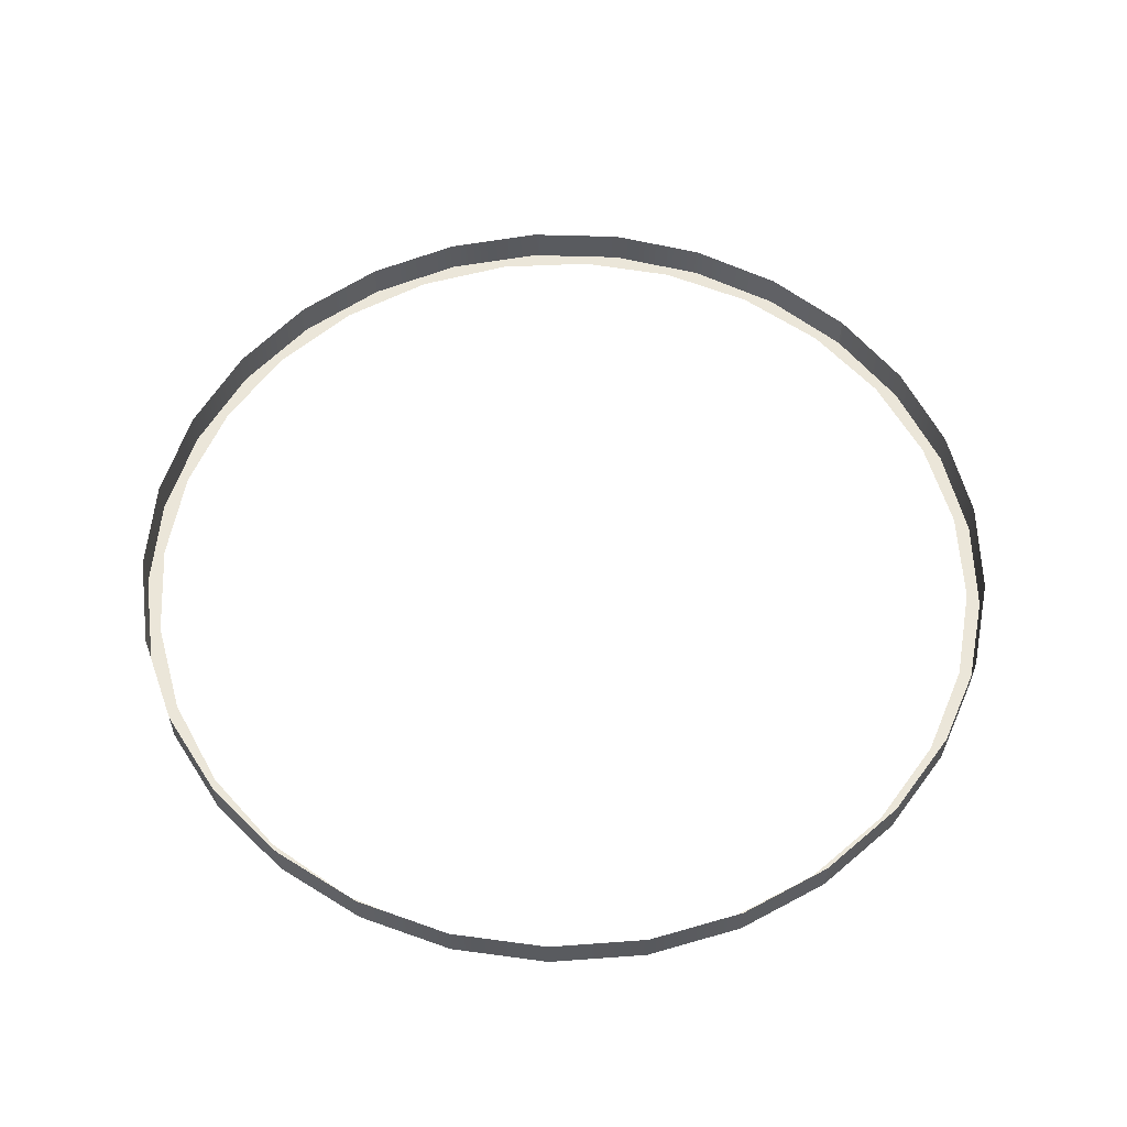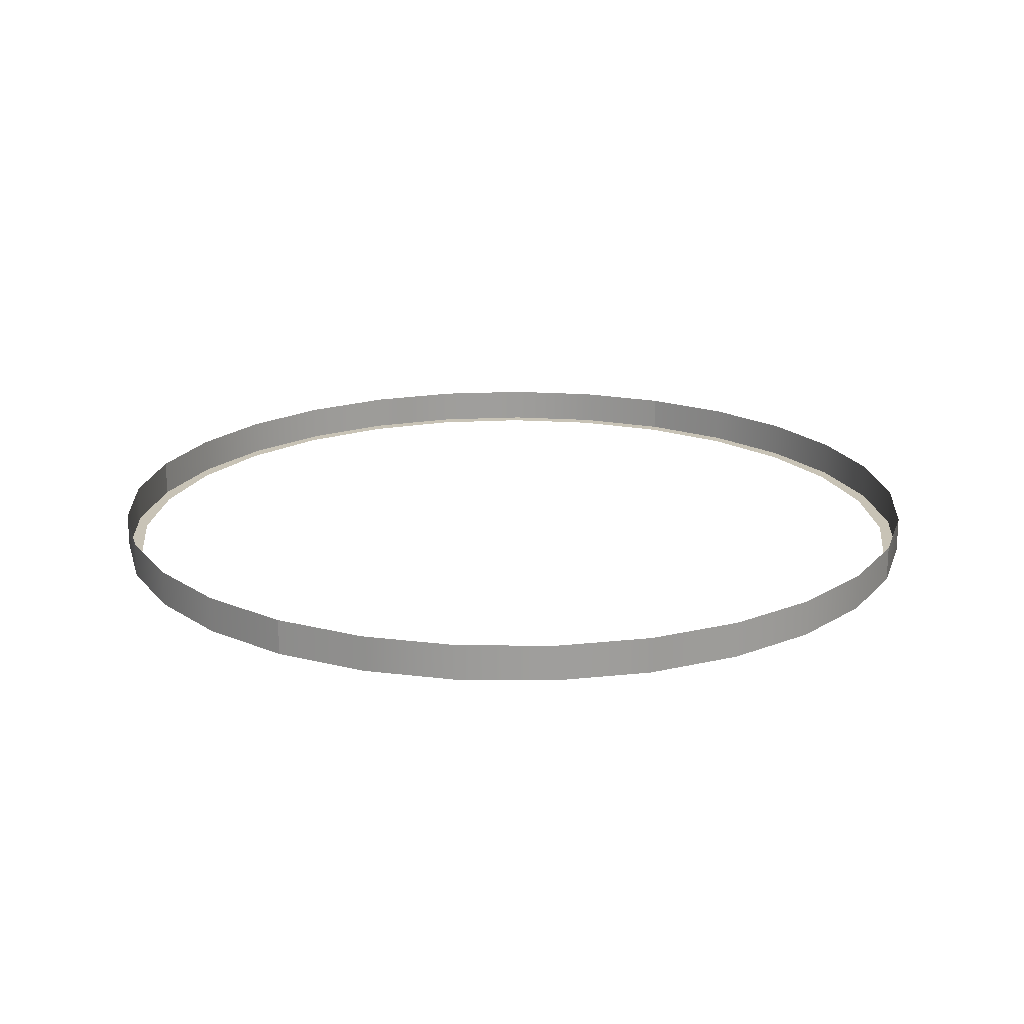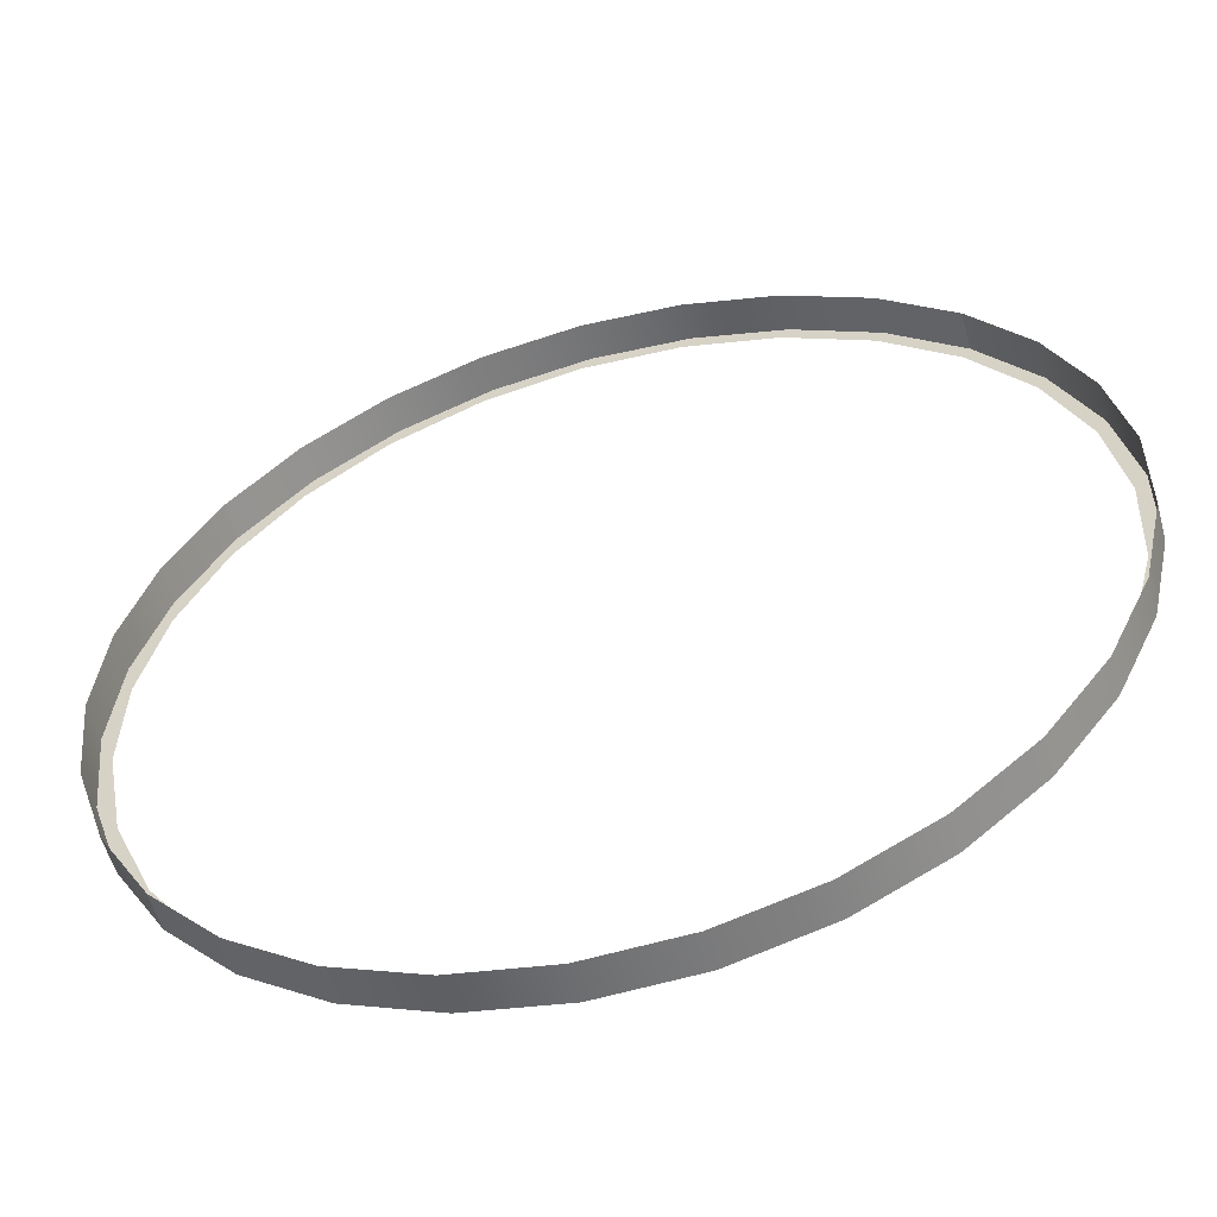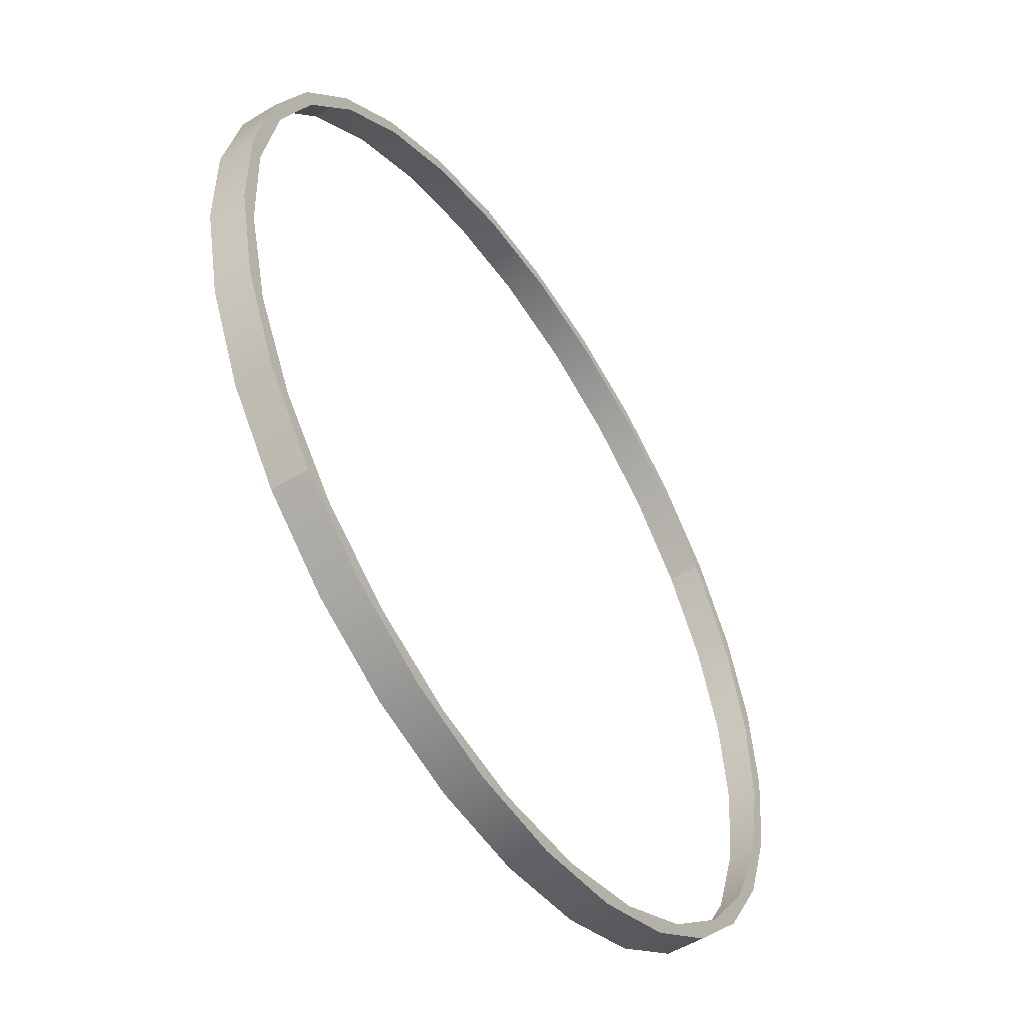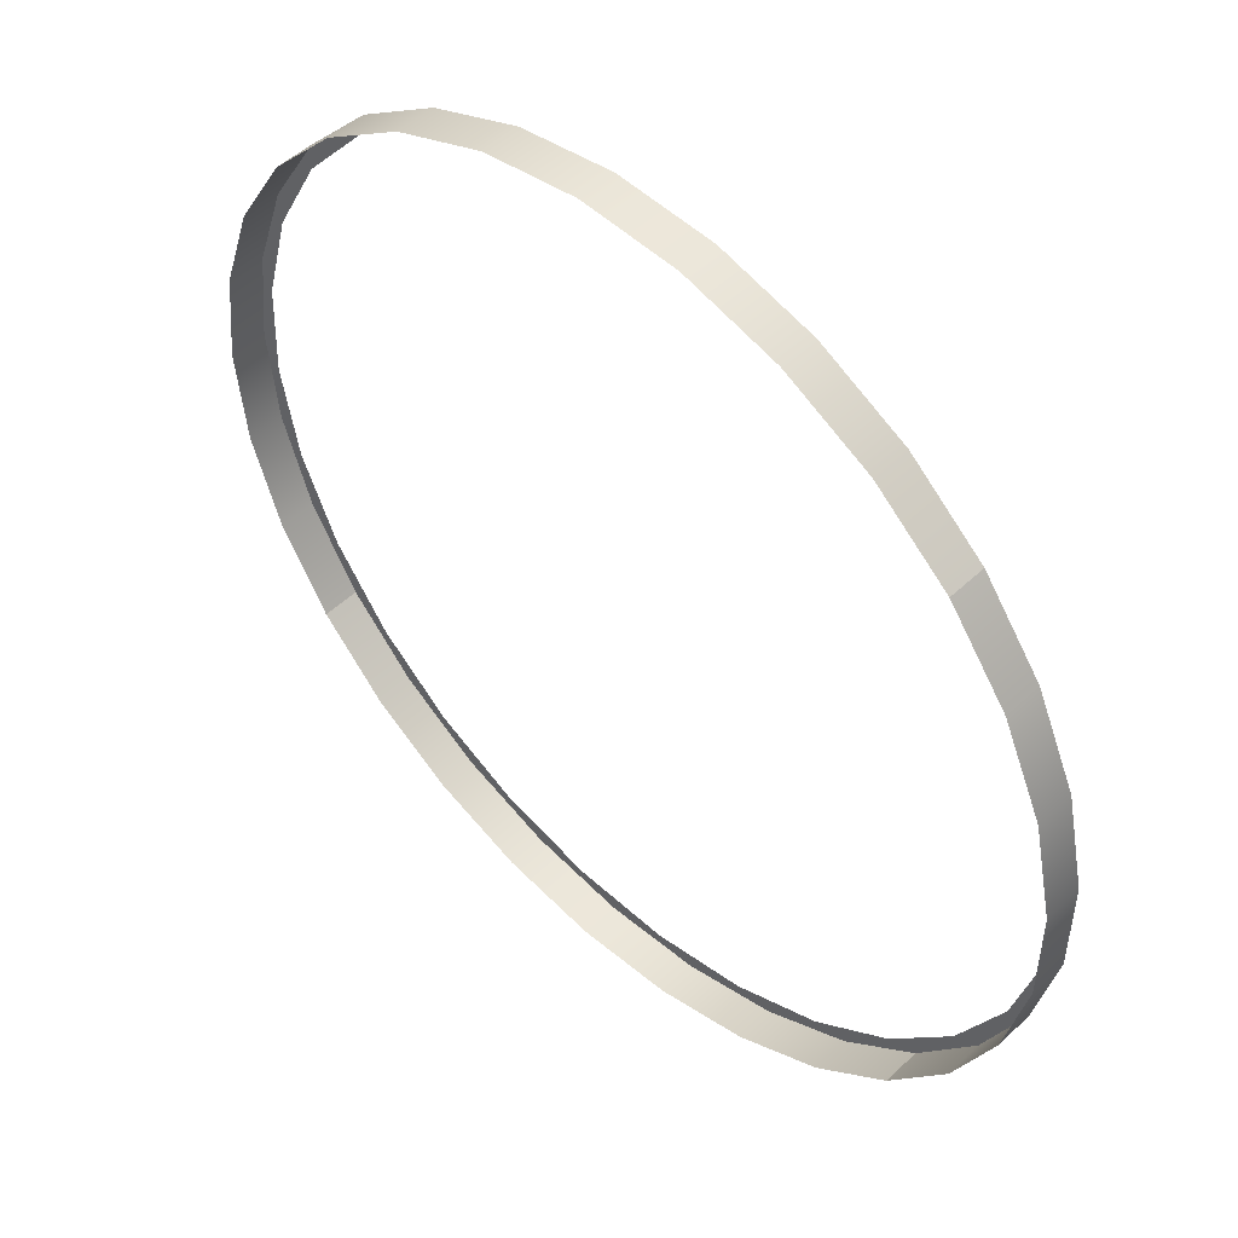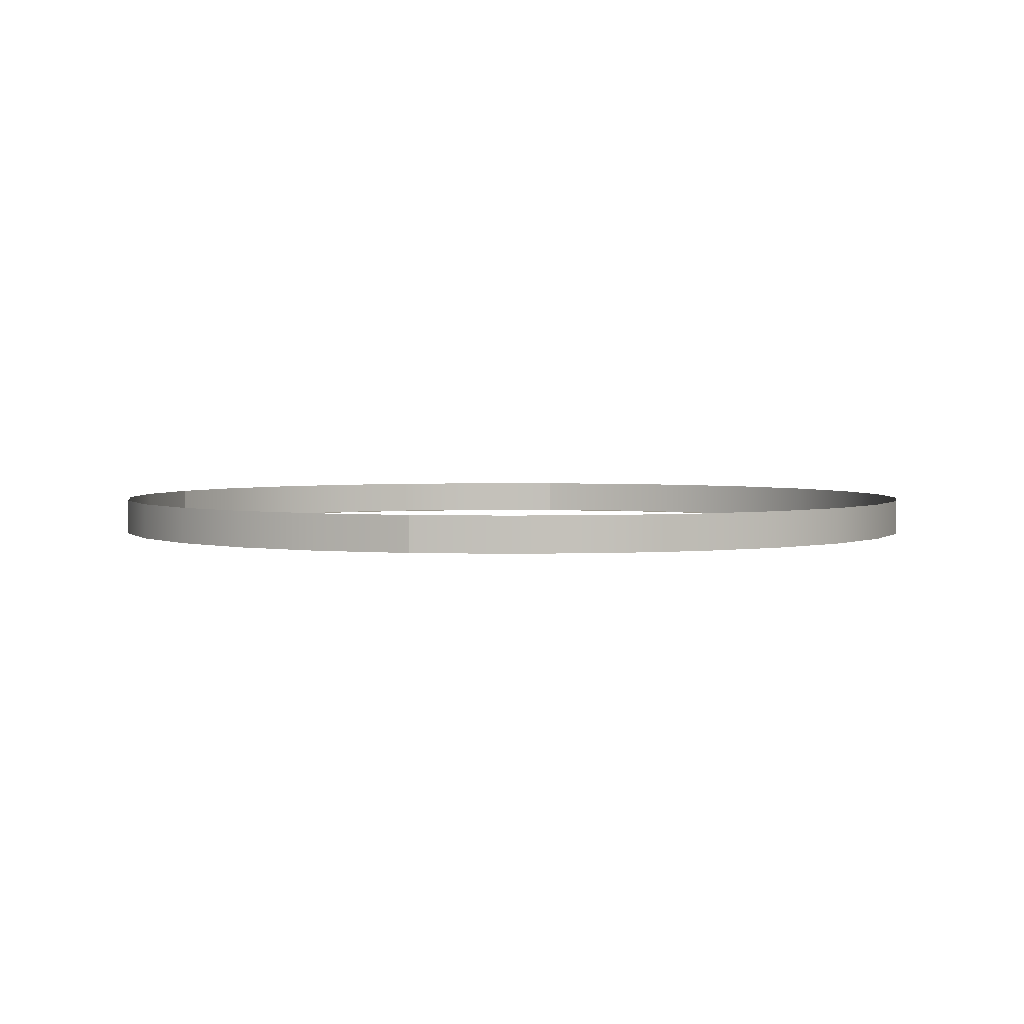
<metadata>
{"format":"obj","ext":"obj","renderer":"f3d","projection":"perspective","resolution":1024,"background":"white","views":[{"elev":57.5,"azim":97.9,"up":"+Z"},{"elev":19.4,"azim":-21.0,"up":"+Z"},{"elev":-55.3,"azim":15.1,"up":"+Y"},{"elev":-52.3,"azim":123.4,"up":"+Y"},{"elev":49.8,"azim":44.0,"up":"+Y"},{"elev":2.8,"azim":59.4,"up":"+Z"}]}
</metadata>
<code>
v -0.0344 0.01602 -0.000382
v -0.03704 0.008255 -0.000382
v -0.03639 0.005488 -0.000382
v -0.03795 0.0001 -0.000382
v -0.0367 -0.002748 -0.000382
v -0.03708 -0.008059 -0.000382
v -0.03517 -0.01085 -0.000382
v -0.03448 -0.01584 -0.000382
v -0.03187 -0.0184 -0.000382
v -0.03027 -0.02288 -0.000382
v -0.02698 -0.02503 -0.000382
v -0.02464 -0.02886 -0.000382
v -0.02073 -0.03041 -0.000382
v -0.01786 -0.03348 -0.000382
v -0.01345 -0.03426 -0.000382
v -0.01025 -0.03654 -0.000382
v -0.005488 -0.03639 -0.000382
v -0.002154 -0.03789 -0.000382
v 0.002748 -0.0367 -0.000382
v 0.00604 -0.03746 -0.000382
v 0.01085 -0.03517 -0.000382
v 0.01395 -0.03529 -0.000382
v 0.0184 -0.03187 -0.000382
v 0.02121 -0.03146 -0.000382
v 0.02503 -0.02698 -0.000382
v 0.02748 -0.02617 -0.000382
v 0.03041 -0.02073 -0.000382
v 0.03246 -0.01965 -0.000382
v 0.03426 -0.01345 -0.000382
v 0.03593 -0.01221 -0.000382
v 0.03639 -0.005488 -0.000382
v 0.03771 -0.004202 -0.000382
v 0.0367 0.002748 -0.000382
v 0.03773 0.004003 -0.000382
v 0.03517 0.01085 -0.000382
v 0.03599 0.01202 -0.000382
v 0.03187 0.0184 -0.000382
v 0.03257 0.01948 -0.000382
v 0.02698 0.02503 -0.000382
v 0.02762 0.02602 -0.000382
v 0.02073 0.03041 -0.000382
v 0.02138 0.03135 -0.000382
v 0.01345 0.03426 -0.000382
v 0.01414 0.03521 -0.000382
v 0.005488 0.03639 -0.000382
v 0.006238 0.03743 -0.000382
v -0.002748 0.0367 -0.000382
v -0.001954 0.0379 -0.000382
v -0.01085 0.03517 -0.000382
v -0.01005 0.03659 -0.000382
v -0.0184 0.03187 -0.000382
v -0.01769 0.03357 -0.000382
v -0.02503 0.02698 -0.000382
v -0.02449 0.02899 -0.000382
v -0.03041 0.02073 -0.000382
v -0.03015 0.02304 -0.000382
v -0.03426 0.01345 -0.000382
v 0.02138 0.03135 0.00275
v 0.02138 0.03135 -0.000382
v 0.02138 0.03135 -0.000382
v 0.02762 0.02602 0.00275
v 0.02762 0.02602 -0.000382
v 0.02762 0.02602 0.00275
v 0.02762 0.02602 0.00275
v 0.02762 0.02602 -0.000382
v 0.03257 0.01948 0.00275
v 0.03257 0.01948 -0.000382
v 0.03599 0.01202 0.00275
v 0.03599 0.01202 -0.000382
v 0.03773 0.004003 0.00275
v 0.03773 0.004003 -0.000382
v 0.03771 -0.004202 0.00275
v 0.03771 -0.004202 0.00275
v 0.03771 -0.004202 -0.000382
v 0.03771 -0.004202 -0.000382
v 0.03593 -0.01221 0.00275
v 0.03593 -0.01221 -0.000382
v 0.03246 -0.01965 0.00275
v 0.03246 -0.01965 -0.000382
v 0.02748 -0.02617 0.00275
v 0.02748 -0.02617 -0.000382
v 0.02748 -0.02617 0.00275
v 0.02748 -0.02617 -0.000382
v 0.02121 -0.03146 0.00275
v 0.02121 -0.03146 0.00275
v 0.02748 -0.02617 -0.000382
v 0.02121 -0.03146 -0.000382
v 0.01395 -0.03529 0.00275
v 0.01395 -0.03529 -0.000382
v 0.00604 -0.03746 0.00275
v 0.00604 -0.03746 -0.000382
v -0.002154 -0.03789 0.00275
v -0.002154 -0.03789 0.00275
v -0.002154 -0.03789 -0.000382
v -0.002154 -0.03789 -0.000382
v -0.01025 -0.03654 0.00275
v -0.01025 -0.03654 -0.000382
v -0.01786 -0.03348 0.00275
v -0.01786 -0.03348 -0.000382
v -0.02464 -0.02886 0.00275
v -0.02464 -0.02886 -0.000382
v -0.02464 -0.02886 -0.000382
v -0.03027 -0.02288 0.00275
v -0.03027 -0.02288 -0.000382
v -0.03027 -0.02288 0.00275
v -0.03027 -0.02288 0.00275
v -0.03027 -0.02288 -0.000382
v -0.03448 -0.01584 0.00275
v -0.03448 -0.01584 -0.000382
v -0.03708 -0.008059 0.00275
v -0.03708 -0.008059 -0.000382
v -0.03795 0.0001 0.00275
v -0.03795 0.0001 -0.000382
v -0.03704 0.008255 0.00275
v -0.03704 0.008255 0.00275
v -0.03704 0.008255 -0.000382
v -0.03704 0.008255 -0.000382
v -0.0344 0.01602 0.00275
v -0.0344 0.01602 -0.000382
v -0.03015 0.02304 0.00275
v -0.03015 0.02304 -0.000382
v -0.03015 0.02304 0.00275
v -0.03015 0.02304 -0.000382
v -0.02449 0.02899 0.00275
v -0.02449 0.02899 0.00275
v -0.03015 0.02304 -0.000382
v -0.02449 0.02899 -0.000382
v -0.01769 0.03357 0.00275
v -0.01769 0.03357 -0.000382
v -0.01005 0.03659 0.00275
v -0.01005 0.03659 -0.000382
v -0.001954 0.0379 0.00275
v -0.001954 0.0379 -0.000382
v 0.006238 0.03743 0.00275
v 0.006238 0.03743 0.00275
v 0.006238 0.03743 -0.000382
v 0.006238 0.03743 -0.000382
v 0.01414 0.03521 0.00275
v 0.01414 0.03521 -0.000382
f 1 2 3
f 2 4 3
f 3 4 5
f 4 6 5
f 5 6 7
f 6 8 7
f 7 8 9
f 8 10 9
f 9 10 11
f 10 12 11
f 11 12 13
f 12 14 13
f 13 14 15
f 14 16 15
f 15 16 17
f 16 18 17
f 17 18 19
f 18 20 19
f 19 20 21
f 20 22 21
f 21 22 23
f 22 24 23
f 23 24 25
f 24 26 25
f 25 26 27
f 26 28 27
f 27 28 29
f 28 30 29
f 29 30 31
f 30 32 31
f 31 32 33
f 32 34 33
f 33 34 35
f 34 36 35
f 35 36 37
f 36 38 37
f 37 38 39
f 38 40 39
f 39 40 41
f 40 42 41
f 41 42 43
f 42 44 43
f 43 44 45
f 44 46 45
f 45 46 47
f 46 48 47
f 47 48 49
f 48 50 49
f 49 50 51
f 50 52 51
f 51 52 53
f 52 54 53
f 53 54 55
f 54 56 55
f 55 56 57
f 56 1 57
f 57 1 3
f 58 59 61
f 60 62 63
f 64 65 66
f 65 67 66
f 66 67 68
f 67 69 68
f 68 69 70
f 69 71 70
f 70 71 72
f 71 74 72
f 73 75 76
f 75 77 76
f 76 77 78
f 77 79 78
f 78 79 80
f 79 81 80
f 82 83 84
f 86 87 85
f 85 87 88
f 87 89 88
f 88 89 90
f 89 91 90
f 90 91 92
f 91 95 92
f 93 94 96
f 94 97 96
f 96 97 98
f 97 99 98
f 98 99 100
f 99 101 100
f 100 101 103
f 102 104 105
f 106 107 108
f 107 109 108
f 108 109 110
f 109 111 110
f 110 111 112
f 111 113 112
f 112 113 114
f 113 116 114
f 115 117 118
f 117 119 118
f 118 119 120
f 119 121 120
f 122 123 124
f 126 127 125
f 125 127 128
f 127 129 128
f 128 129 130
f 129 131 130
f 130 131 132
f 131 133 132
f 132 133 134
f 133 136 134
f 135 137 138
f 137 139 138
f 138 139 58
f 139 59 58

</code>
